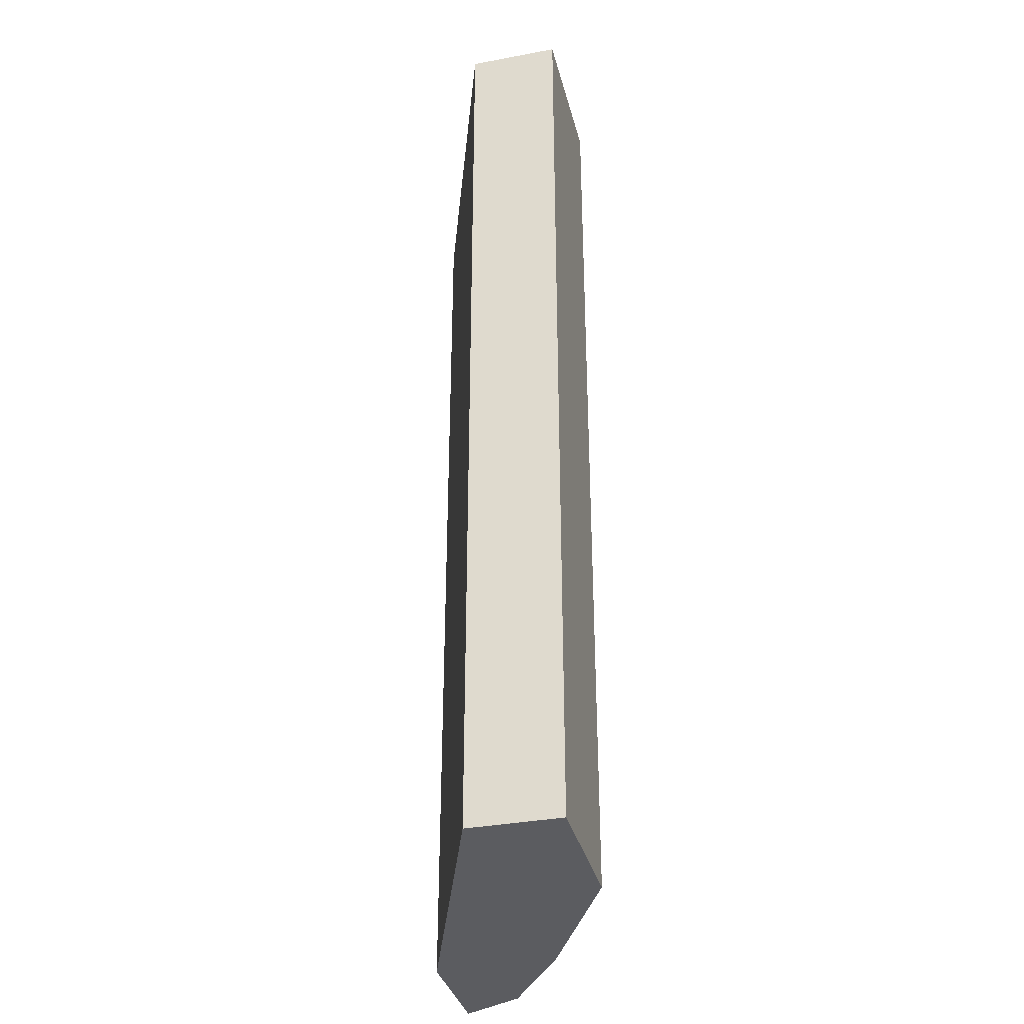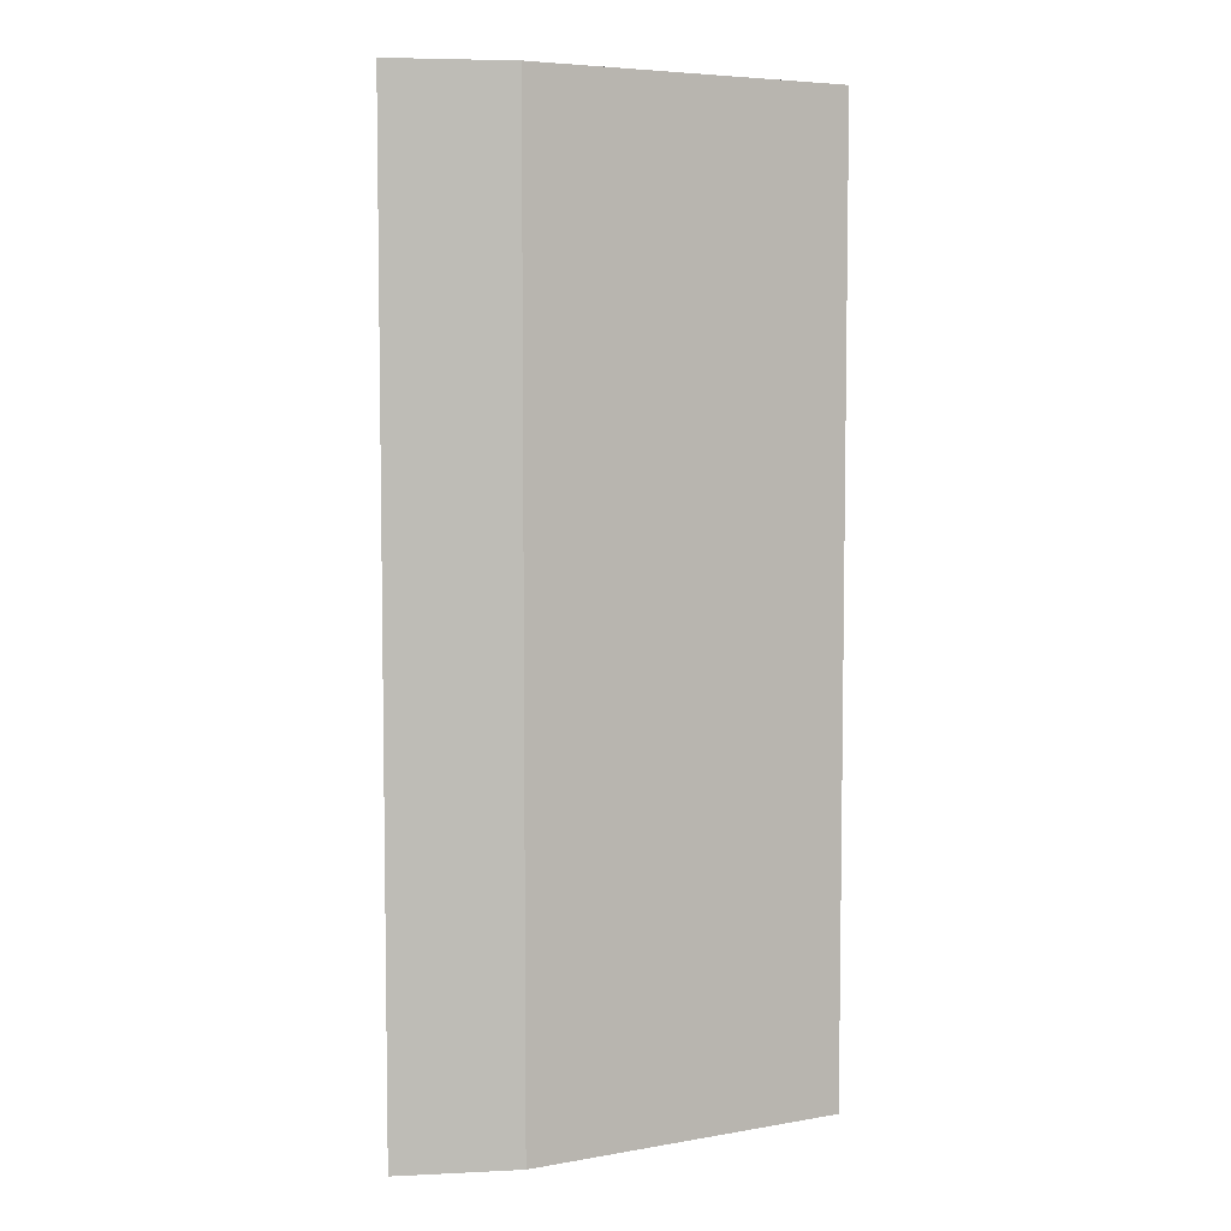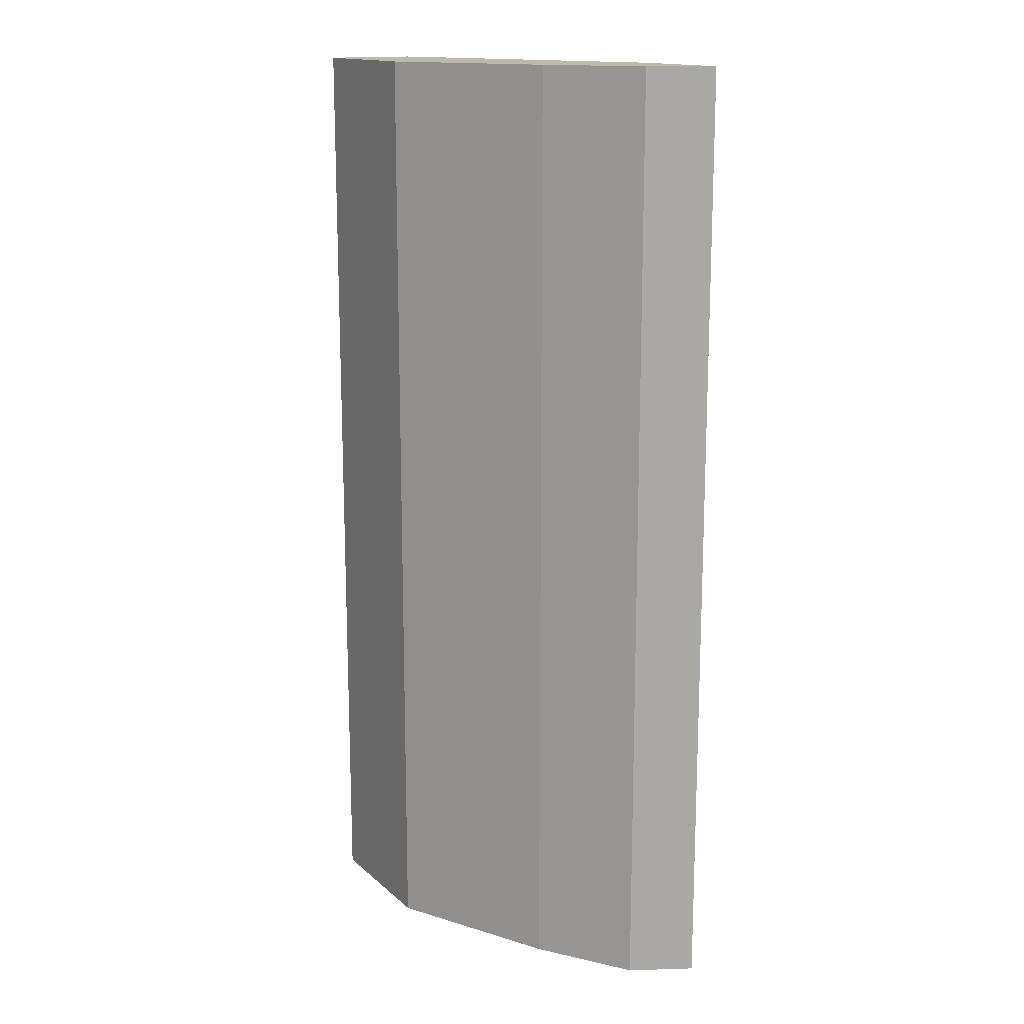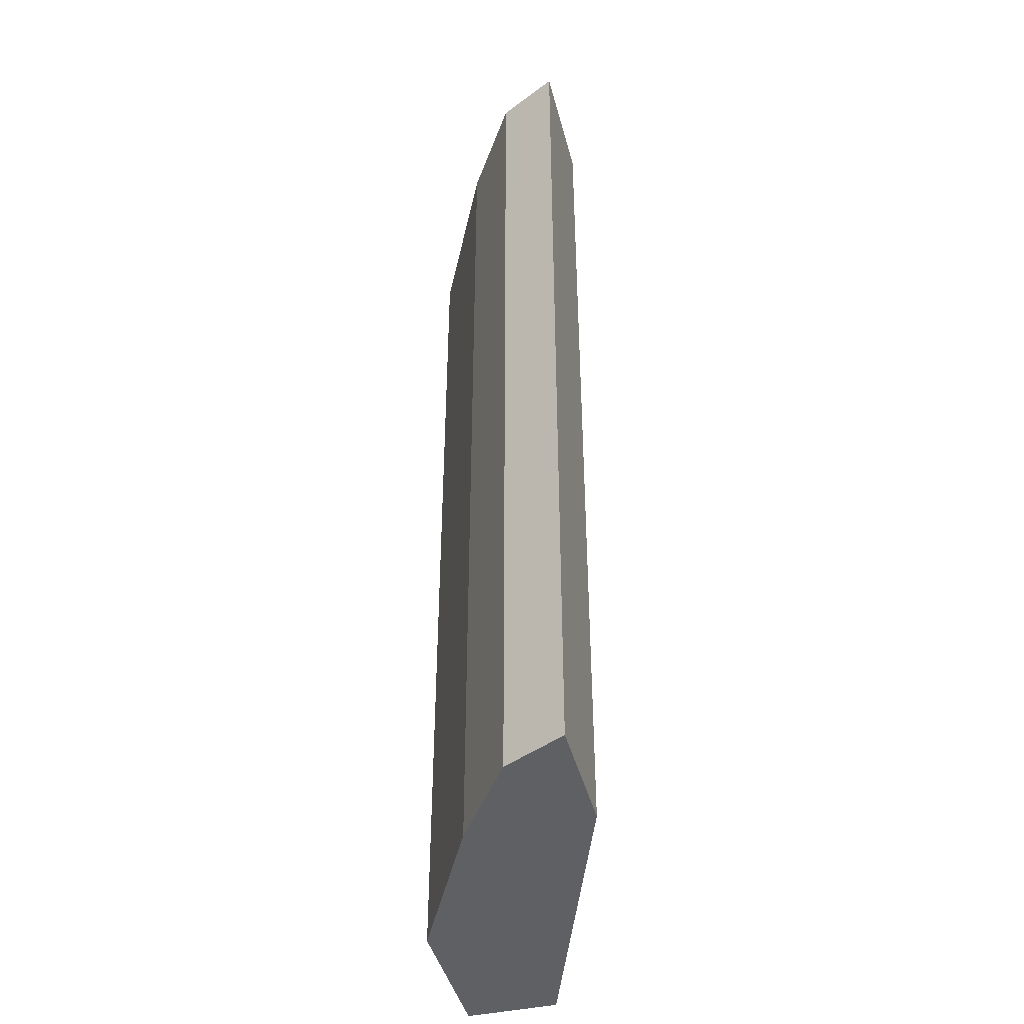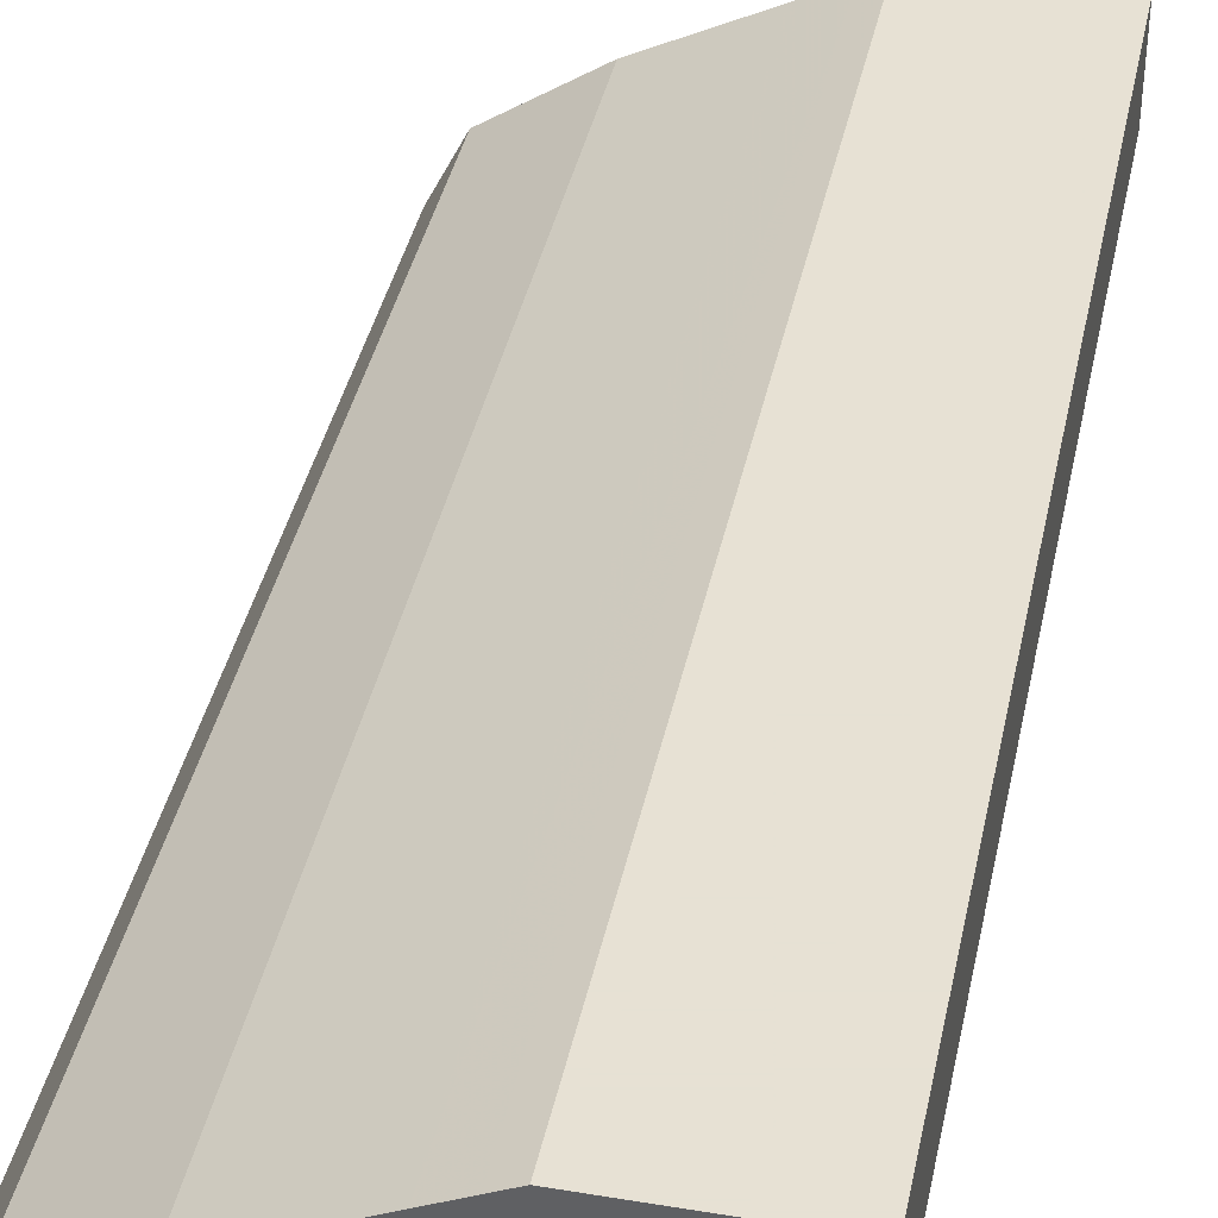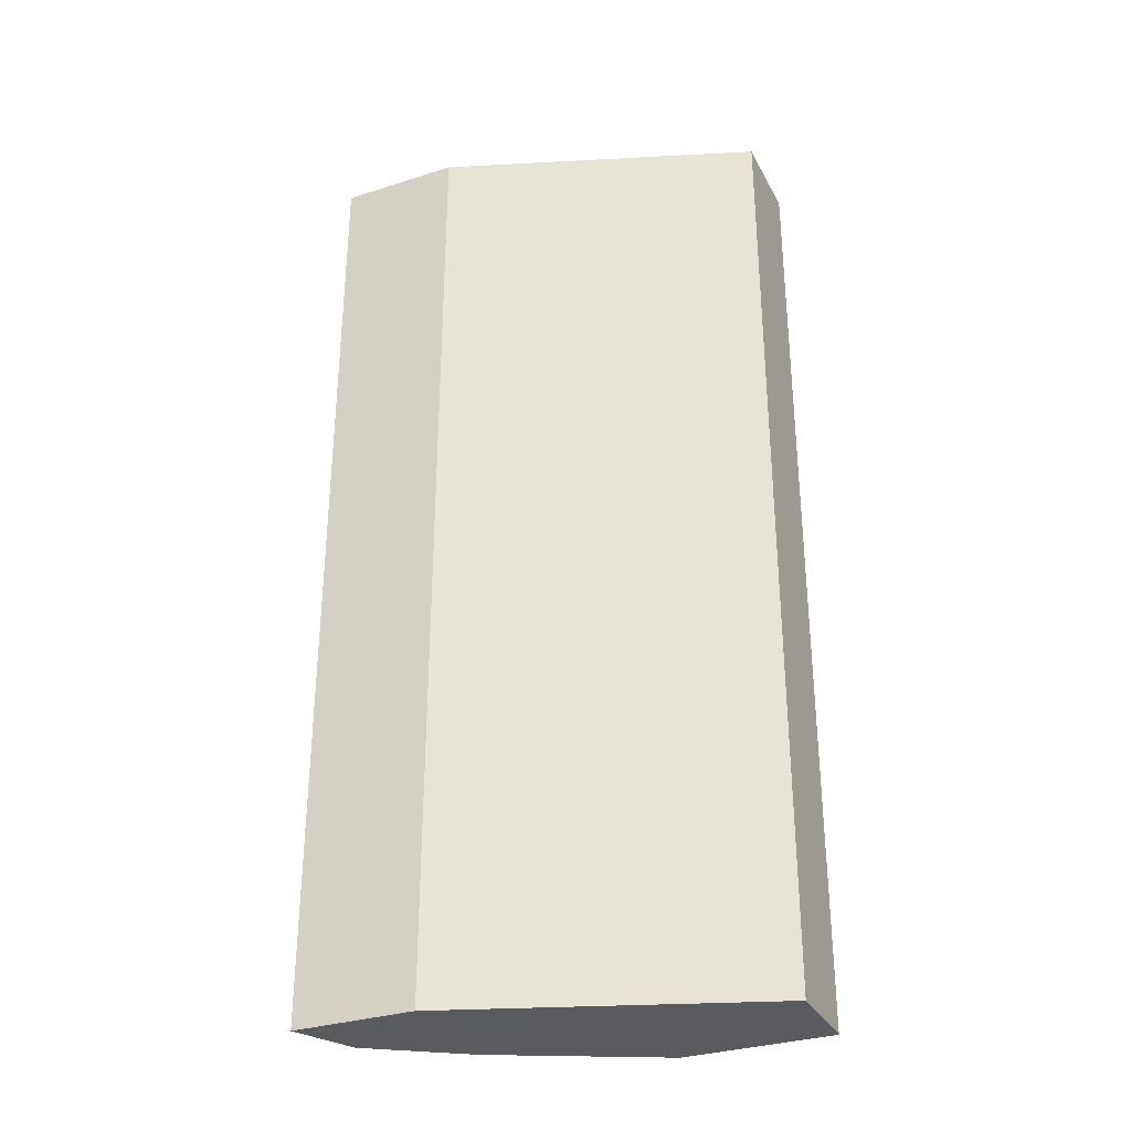
<metadata>
{"format":"obj","ext":"obj","renderer":"f3d","projection":"perspective","resolution":1024,"background":"white","views":[{"elev":-35.0,"azim":-76.0,"up":"+Y"},{"elev":5.7,"azim":171.7,"up":"+Y"},{"elev":15.2,"azim":59.7,"up":"+Y"},{"elev":-43.7,"azim":104.5,"up":"+Y"},{"elev":39.4,"azim":-168.3,"up":"+Z"},{"elev":-32.2,"azim":-156.0,"up":"+Y"}]}
</metadata>
<code>
v 0.002011 -0.7935 0.2976
v 0.2051 -0.7935 0.2248
v 0.002011 -0.7935 0.3572
v 0.002011 -0.1654 0.2976
v 0.2845 -0.7935 0.2248
v 0.2051 -0.1654 0.2248
v 0.09922 -0.7935 0.3572
v 0.002011 -0.1654 0.3572
v 0.2712 -0.7935 0.2514
v 0.2845 -0.1654 0.2248
v 0.2712 -0.1654 0.2514
v 0.0995 -0.7935 0.357
v 0.09922 -0.1654 0.3572
v 0.2677 -0.7935 0.2582
v 0.2646 -0.1654 0.2646
v 0.2646 -0.7935 0.2646
v 0.1125 -0.7935 0.3506
v 0.1125 -0.1654 0.3506
v 0.1123 -0.1654 0.3506
v 0.205 -0.1654 0.3043
v 0.205 -0.7935 0.3043
v 0.1389 -0.7935 0.3373
v 0.1324 -0.1654 0.3406
v 0.1917 -0.1654 0.3109
v 0.1918 -0.1654 0.3109
v 0.1987 -0.7935 0.3074
v 0.1918 -0.7935 0.3109
v 0.1389 -0.1654 0.3373
f 12 18 13
f 12 17 18
f 11 16 14
f 11 15 16
f 4 11 10
f 7 12 13
f 5 11 9
f 4 10 6
f 13 18 19
f 9 11 14
f 5 10 11
f 23 25 28
f 15 21 16
f 17 22 23
f 17 23 18
f 18 23 19
f 20 24 25
f 20 25 26
f 20 26 21
f 22 27 23
f 23 27 25
f 24 28 25
f 25 27 26
f 4 15 11
f 15 20 21
f 4 20 15
f 1 3 8
f 4 28 24
f 1 2 5
f 1 5 9
f 4 24 20
f 1 14 16
f 1 16 21
f 1 21 26
f 1 26 27
f 1 27 22
f 1 22 17
f 1 17 12
f 1 12 7
f 1 9 14
f 1 8 4
f 1 7 3
f 4 23 28
f 4 13 19
f 4 8 13
f 3 13 8
f 4 19 23
f 2 10 5
f 2 6 10
f 1 6 2
f 1 4 6
f 3 7 13

</code>
